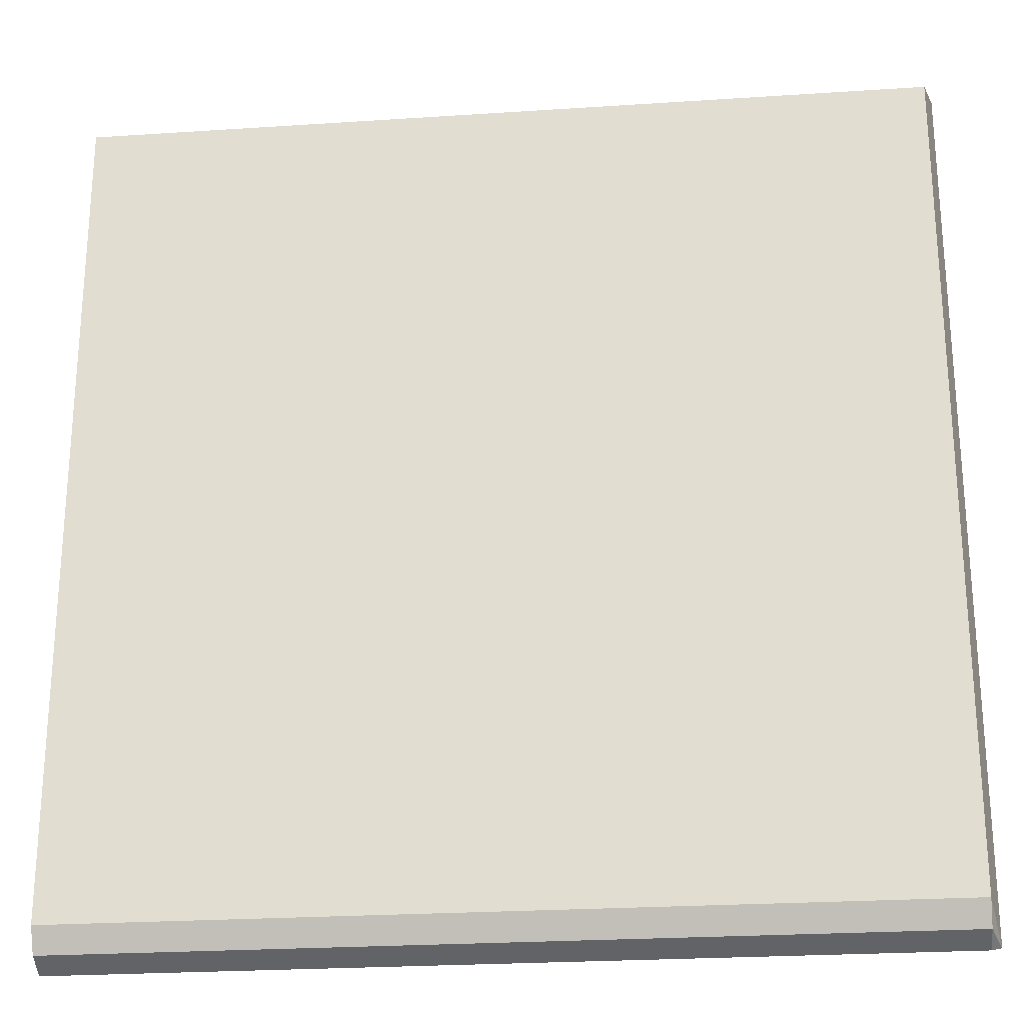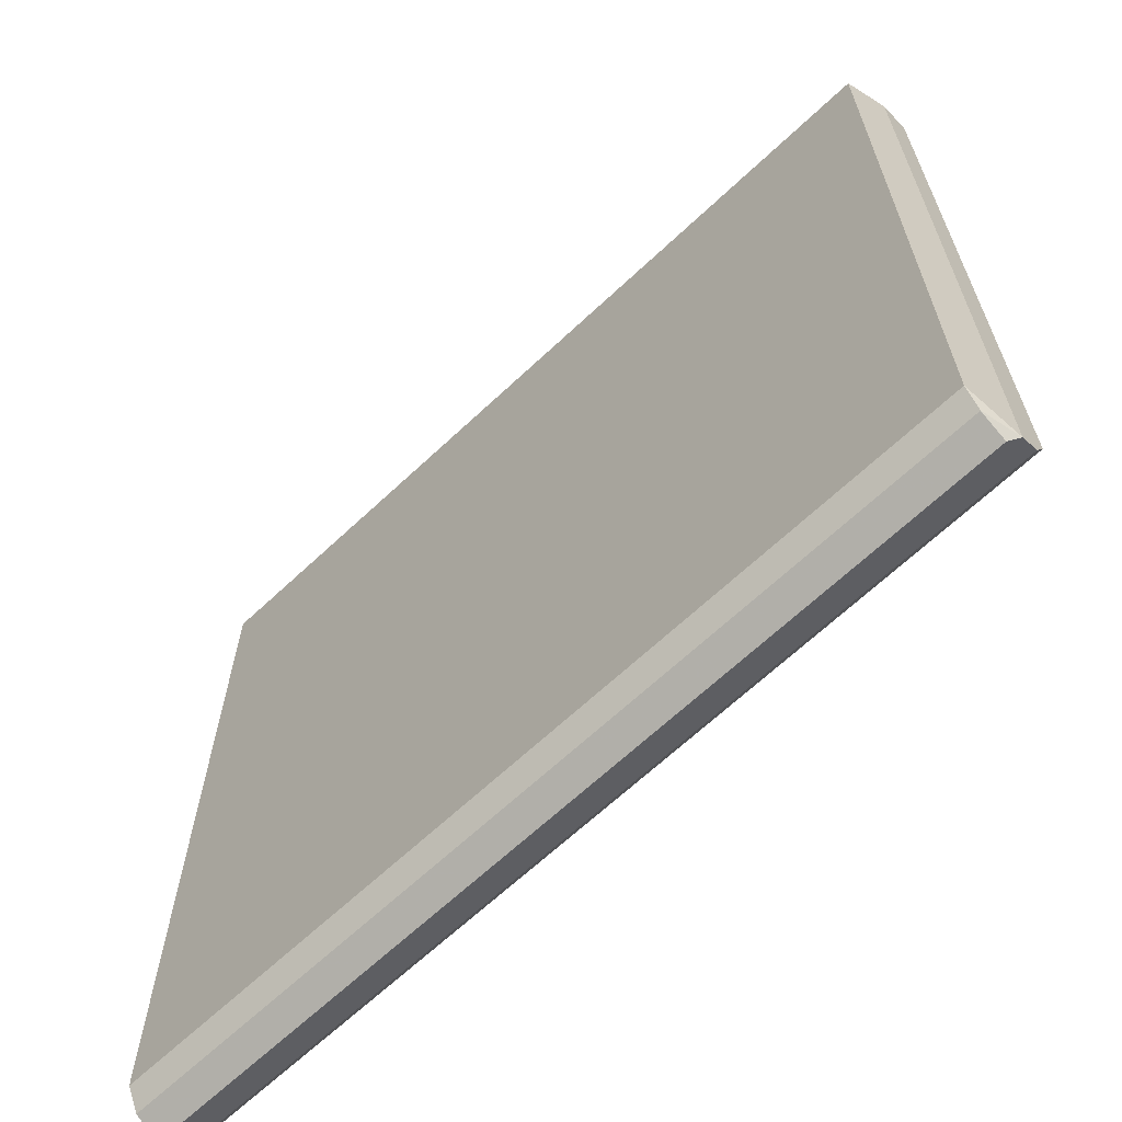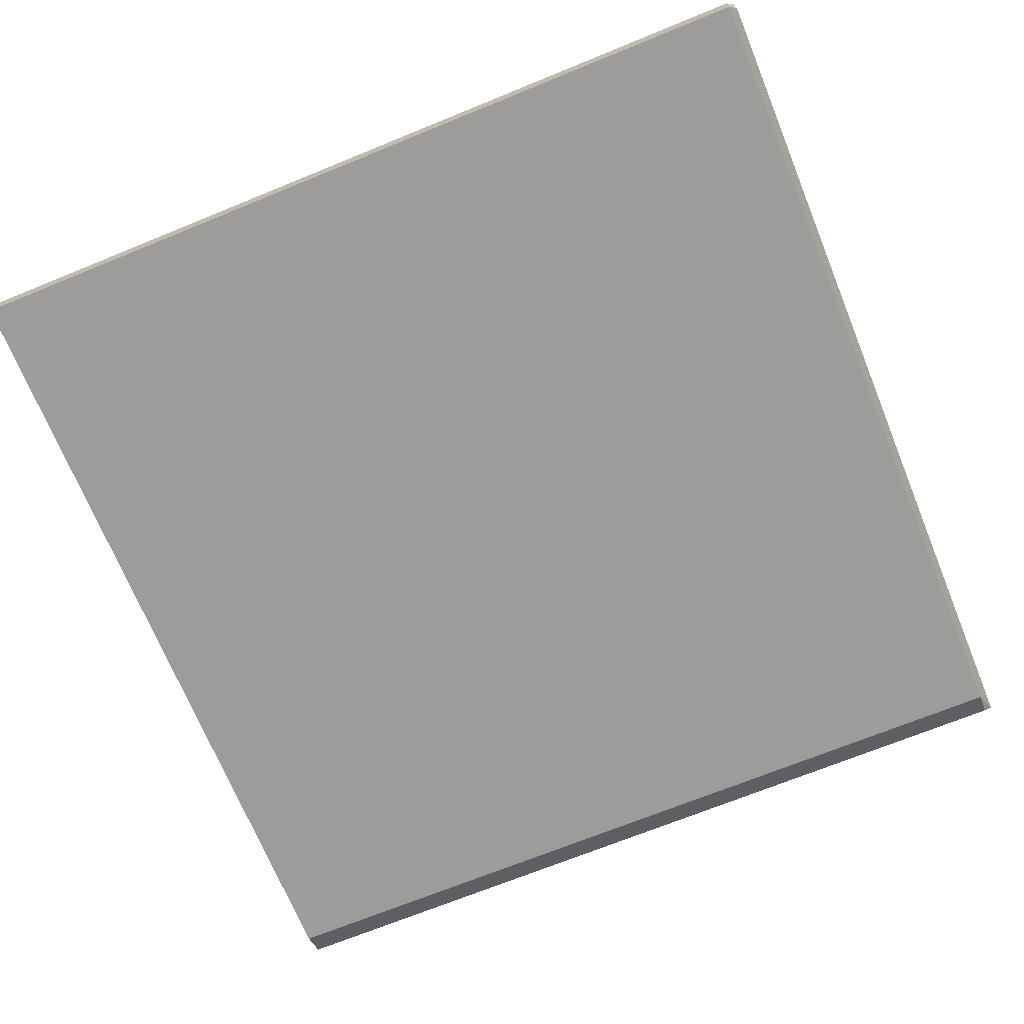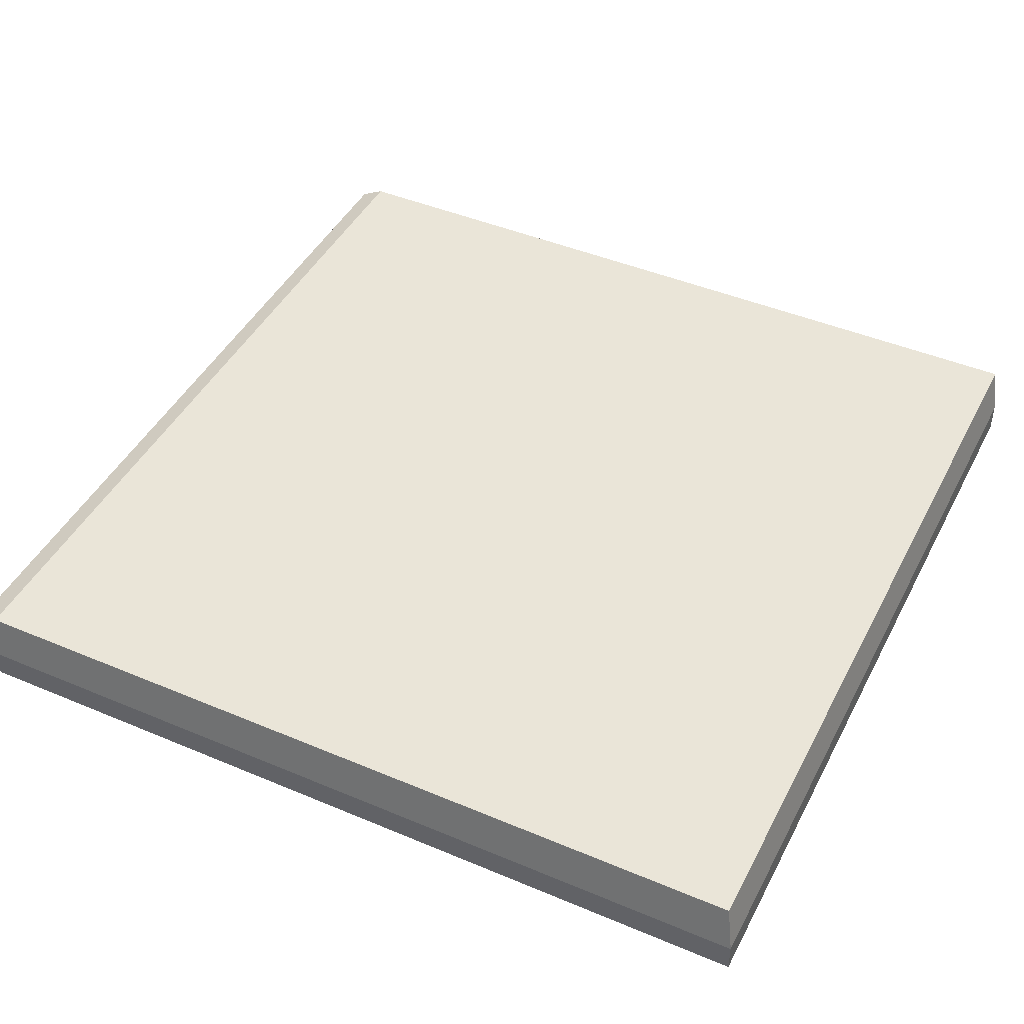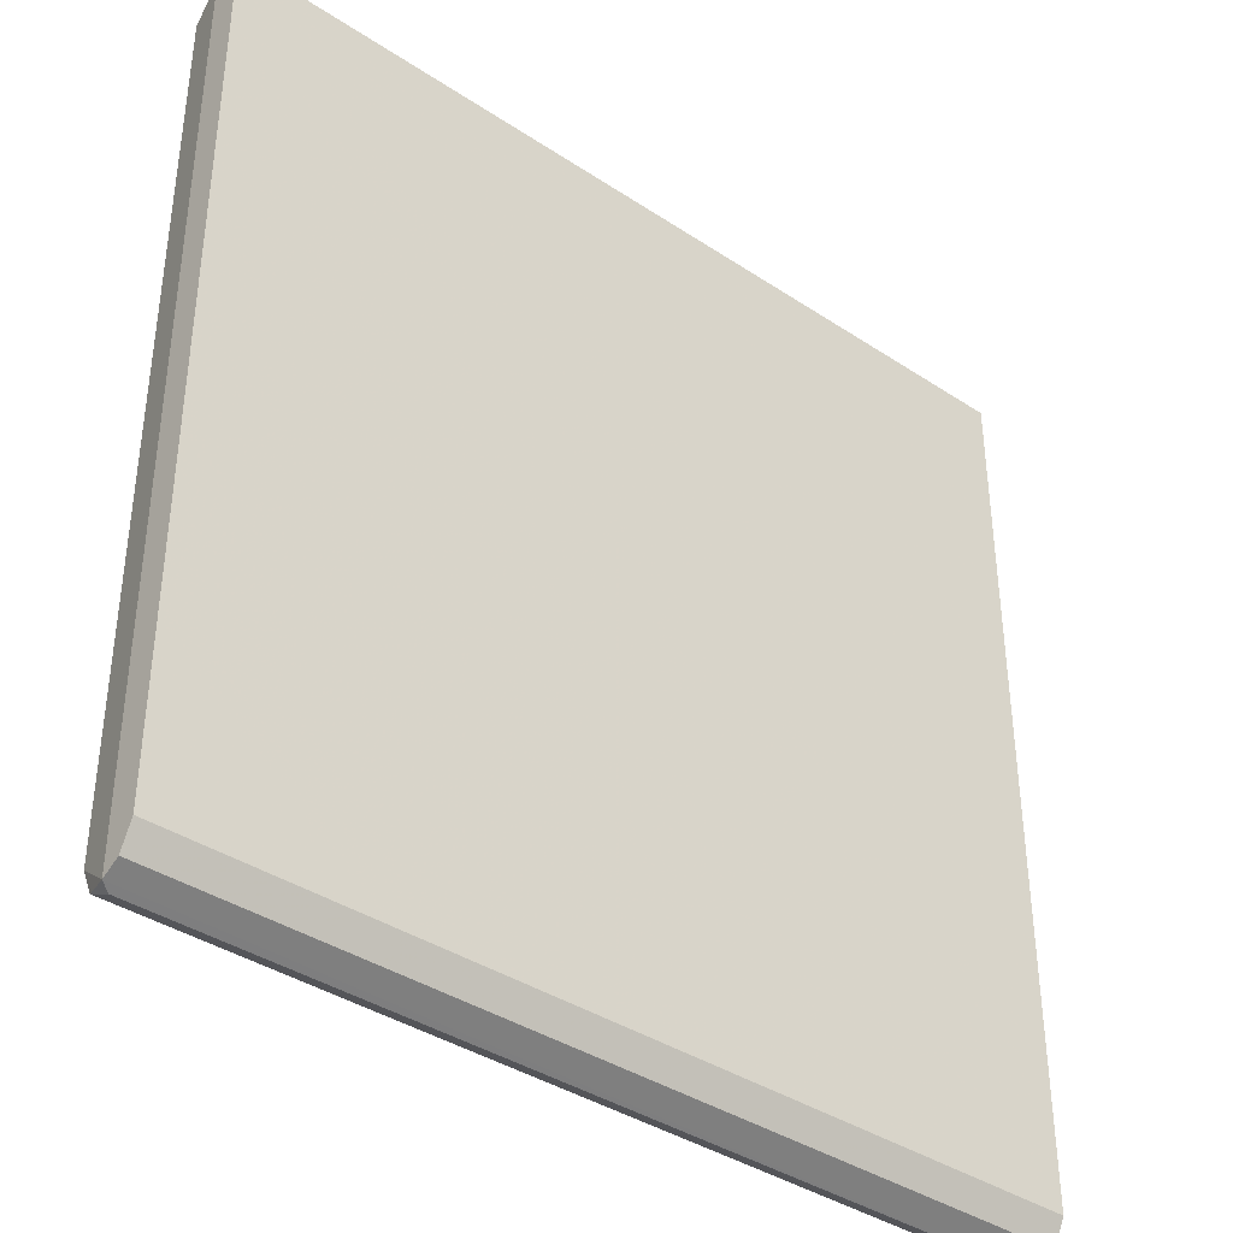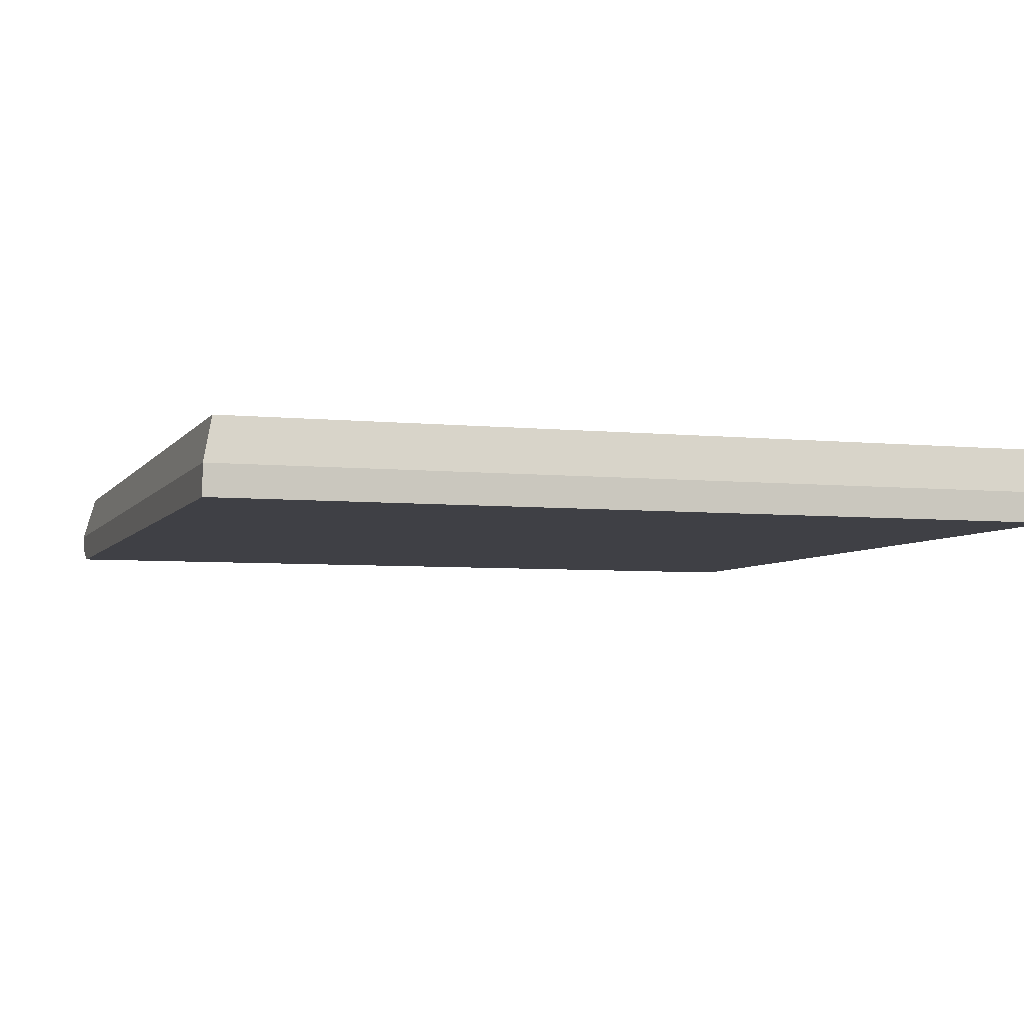
<metadata>
{"format":"obj","ext":"obj","renderer":"f3d","projection":"perspective","resolution":1024,"background":"white","views":[{"elev":-24.6,"azim":6.2,"up":"+Y"},{"elev":-65.7,"azim":43.4,"up":"+Y"},{"elev":-70.0,"azim":-157.8,"up":"+Z"},{"elev":44.7,"azim":116.1,"up":"+Z"},{"elev":-38.6,"azim":140.2,"up":"+Y"},{"elev":-5.2,"azim":161.8,"up":"+Z"}]}
</metadata>
<code>
v -0.4222 0.06926 -0.01864
v 0.004924 0.06926 -0.003414
v 0.004924 0.06926 -0.01864
v 0.004924 -0.3711 -0.003414
v 7.48e-05 0.06474 0.01864
v -0.4265 0.06474 0.01864
v -0.4222 0.06926 -0.003414
v -0.4265 0.06474 -0.003413
v -0.4265 -0.3728 4.8e-07
v -0.4265 -0.3711 -0.003413
v -0.4222 -0.3666 -0.01243
v -0.4222 -0.3542 -0.01864
v 0.004924 -0.3542 -0.01864
v 0.004924 -0.3666 -0.01243
v 7.48e-05 -0.3728 4.8e-07
v -8.71e-06 -0.3666 0.01243
v 7.48e-05 -0.3665 0.01245
v -0.4265 -0.3666 0.01243
v -0.4265 -0.3542 0.01864
v 7.48e-05 -0.3542 0.01864
f 17 4 20
f 15 9 4
f 15 16 9
f 17 16 15
f 17 18 16
f 17 19 18
f 17 20 19
f 17 15 4
f 11 4 9
f 20 5 19
f 19 5 6
f 9 19 6
f 18 19 9
f 18 9 16
f 14 13 4
f 13 3 4
f 20 4 5
f 11 14 4
f 2 3 1
f 14 12 13
f 11 12 14
f 2 4 3
f 2 5 4
f 7 6 2
f 7 1 6
f 7 2 1
f 8 6 1
f 2 6 5
f 10 9 8
f 10 11 9
f 10 12 11
f 10 8 12
f 8 1 12
f 1 3 12
f 8 9 6
f 13 12 3

</code>
